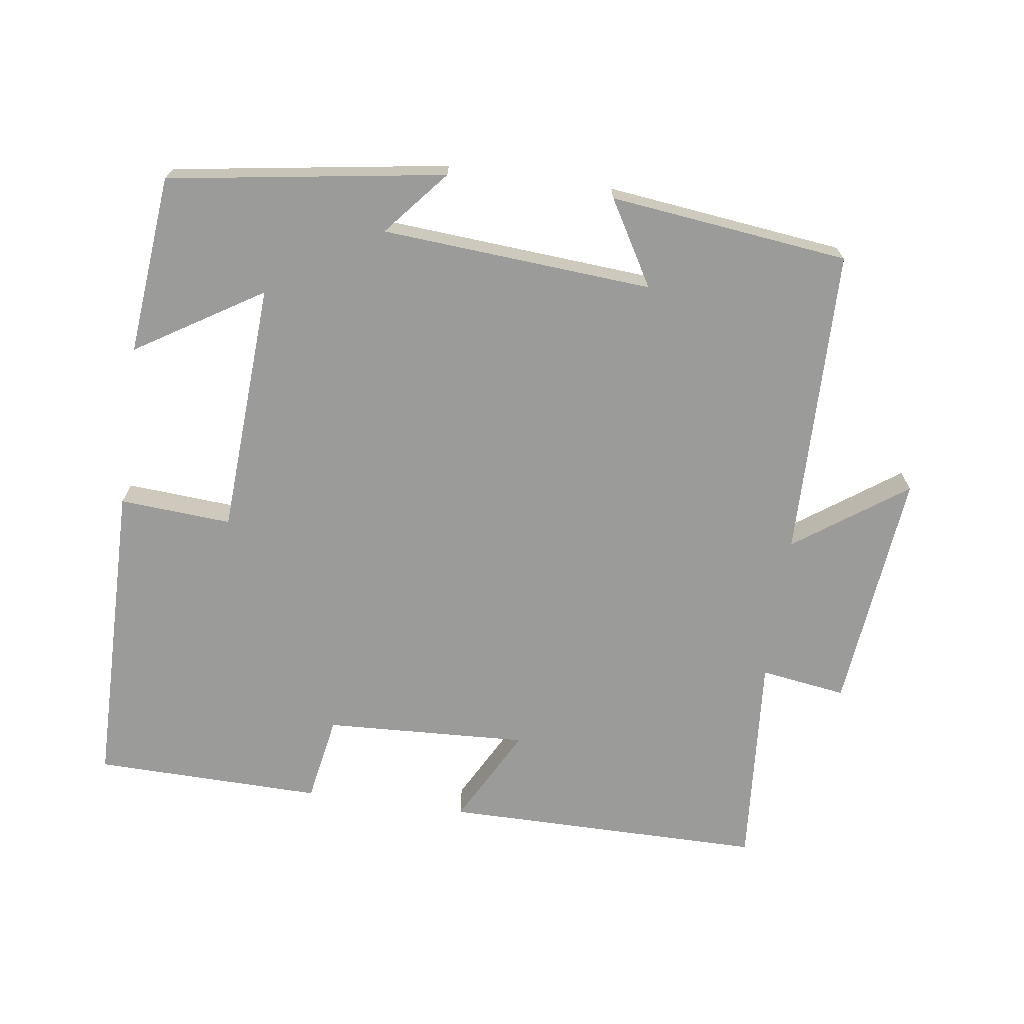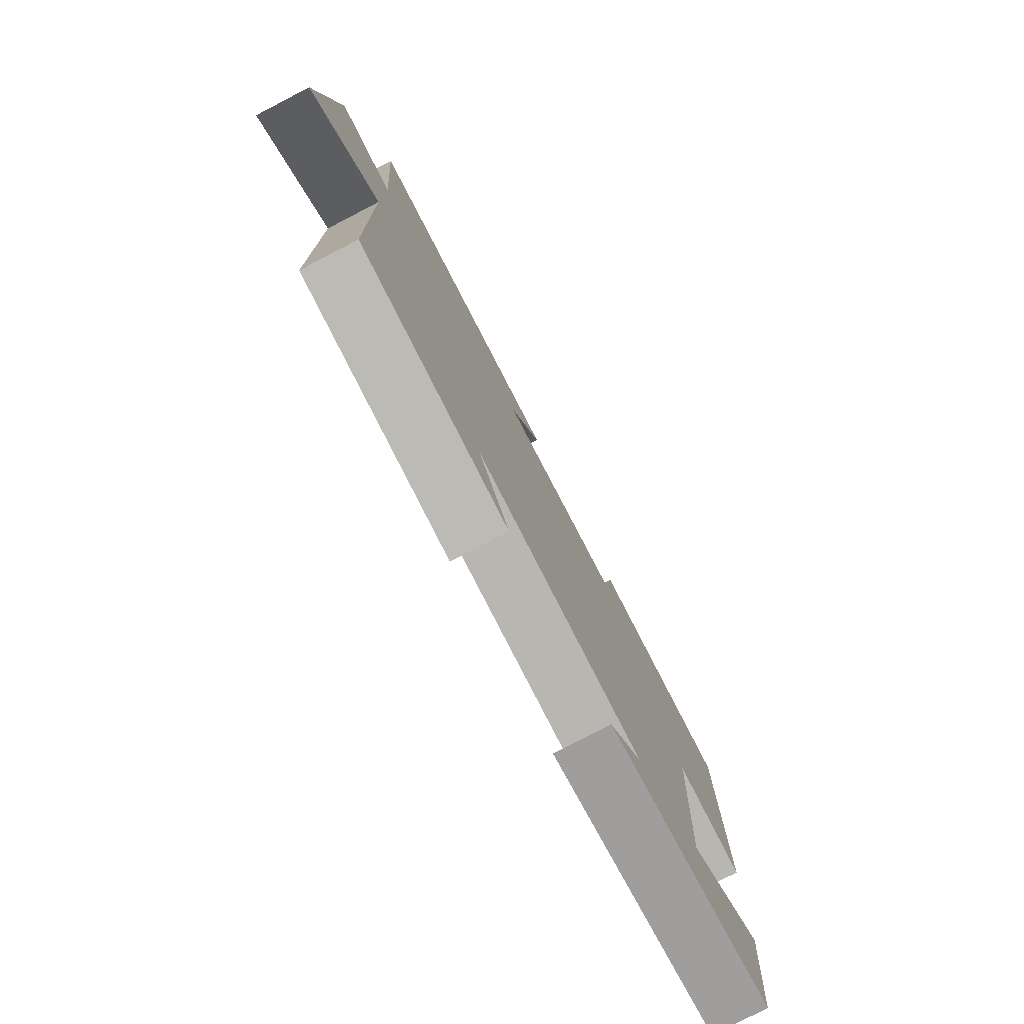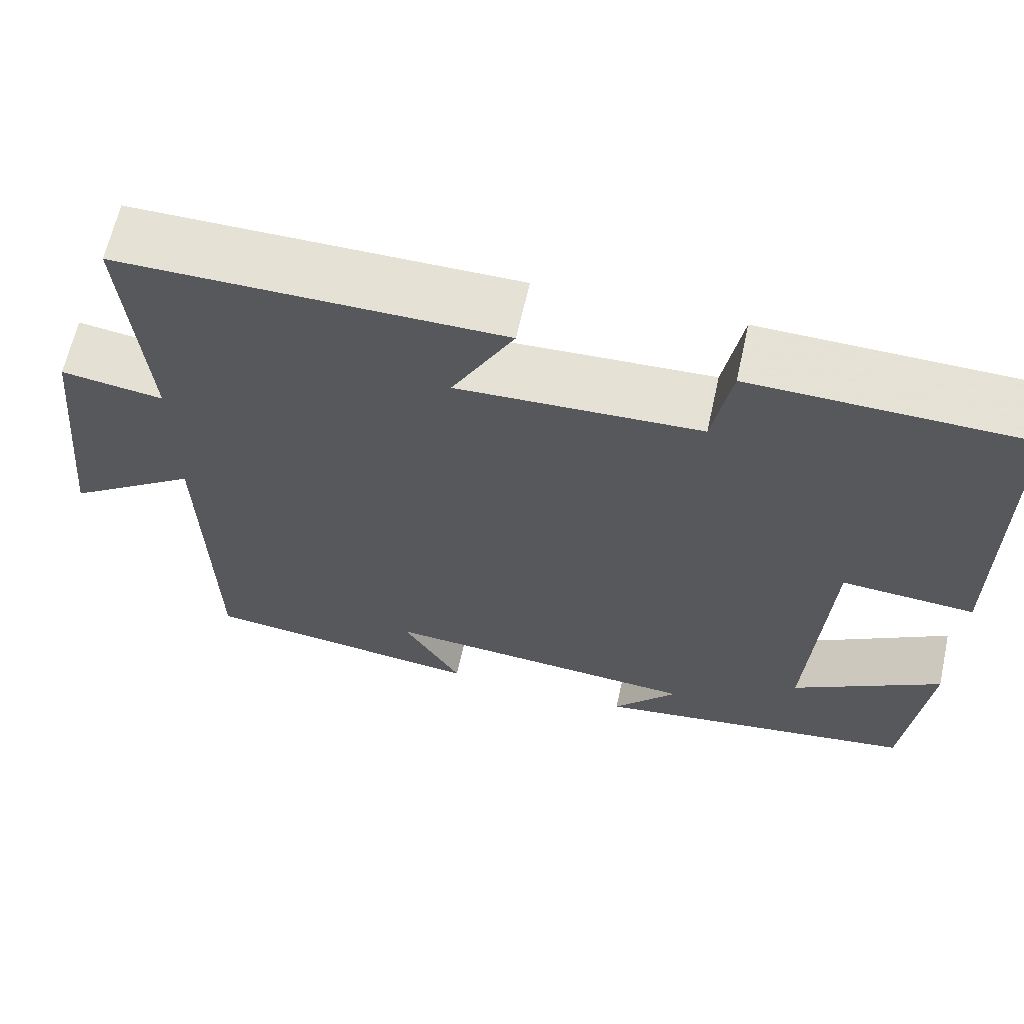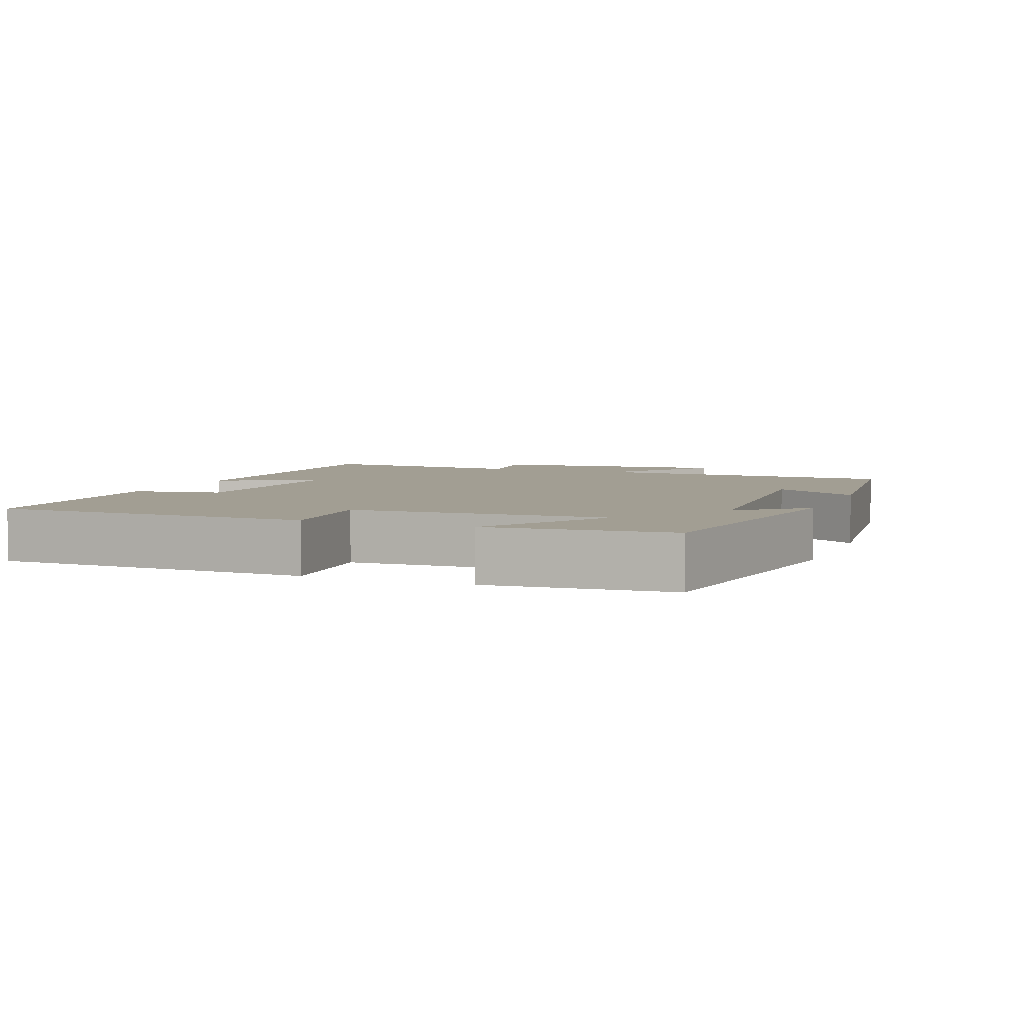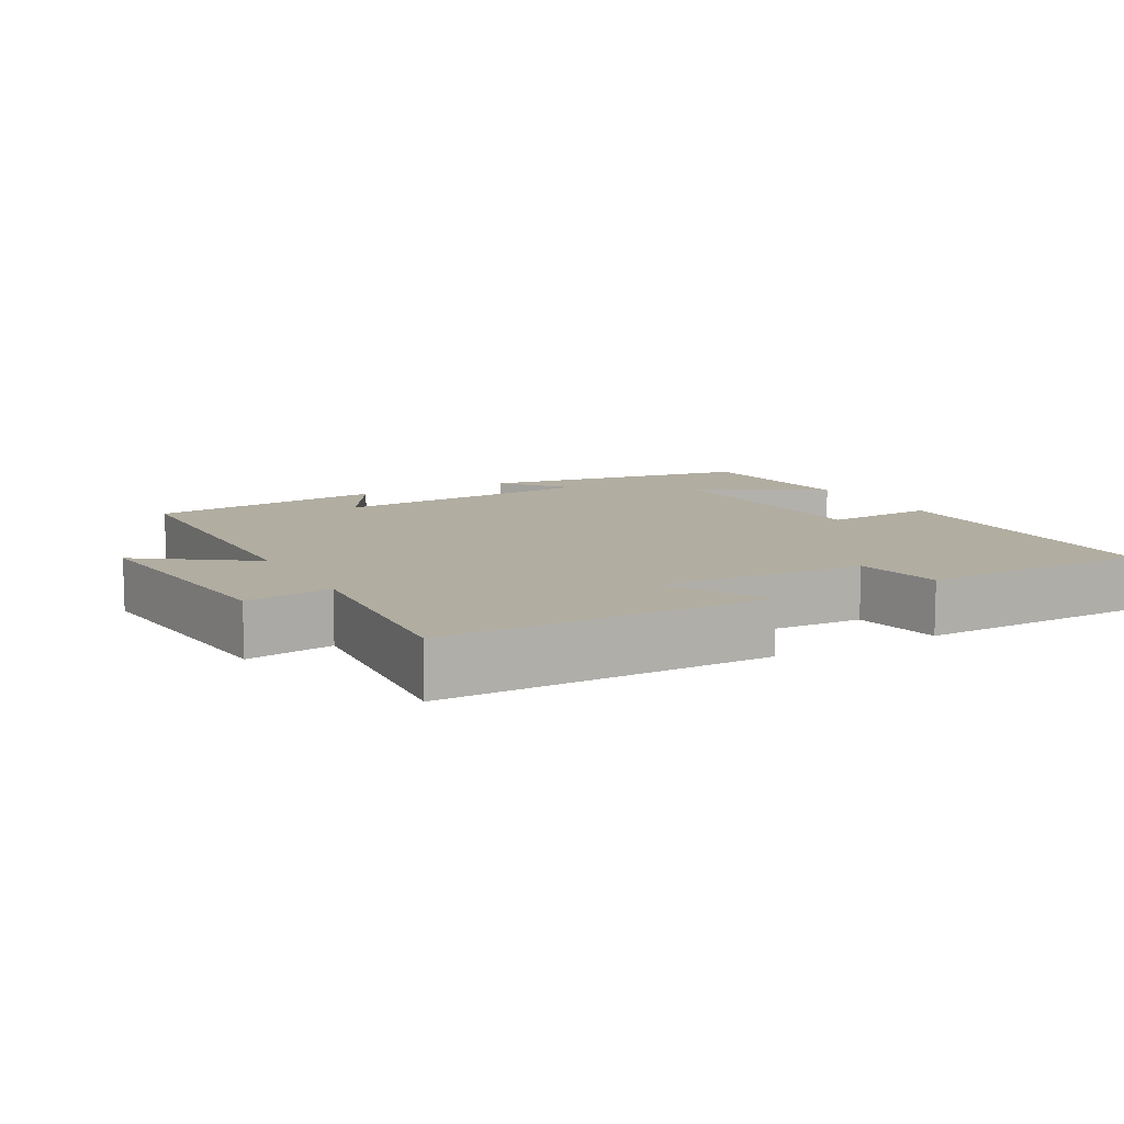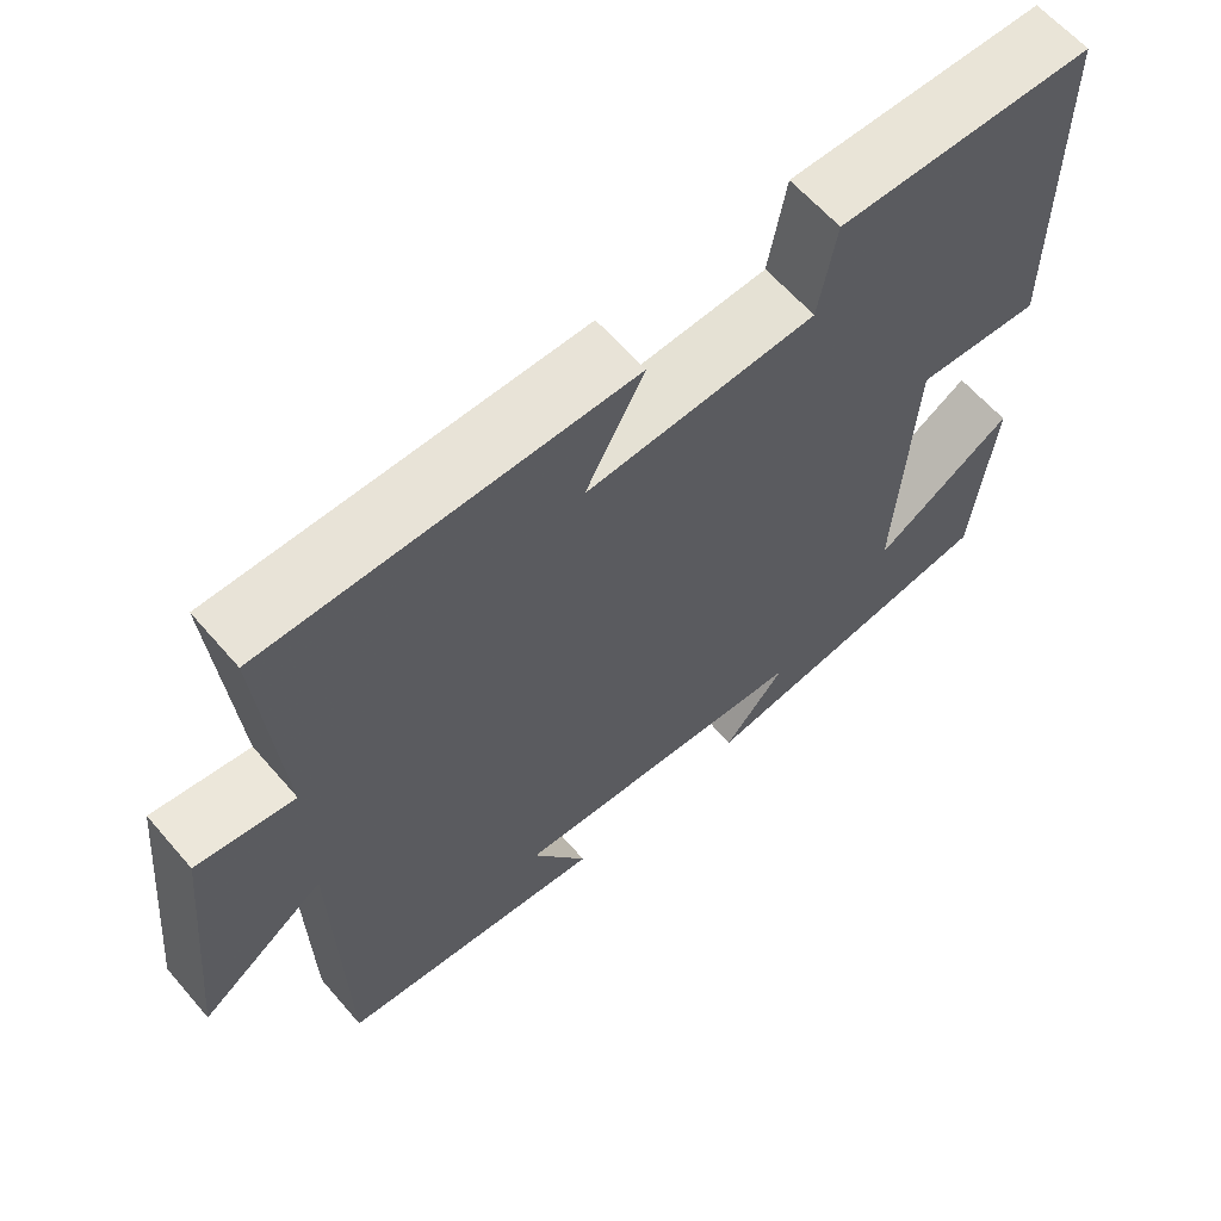
<metadata>
{"format":"obj","ext":"obj","renderer":"f3d","projection":"perspective","resolution":1024,"background":"white","views":[{"elev":-69.6,"azim":172.0,"up":"+Y"},{"elev":-78.4,"azim":-62.6,"up":"+Z"},{"elev":64.2,"azim":12.5,"up":"+Z"},{"elev":5.0,"azim":111.9,"up":"+Y"},{"elev":10.3,"azim":-28.8,"up":"+Y"},{"elev":62.3,"azim":-40.8,"up":"+Z"}]}
</metadata>
<code>
v 0.496 0.07 0.494
v 0.5 0.07 0.051
v 0.341 0.07 0.062
v 0.321 0.07 -0.296
v 0.5 0.07 -0.185
v 0.475 0.07 -0.44
v 0.083 0.07 -0.5
v 0.161 0.07 -0.408
v -0.223 0.07 -0.38
v -0.153 0.07 -0.5
v -0.492 0.07 -0.46
v -0.5 0.07 -0.02
v -0.658 0.07 -0.132
v -0.622 0.07 0.212
v -0.5 0.07 0.194
v -0.524 0.07 0.5
v -0.067 0.07 0.5
v -0.141 0.07 0.362
v 0.149 0.07 0.376
v 0.171 0.07 0.5
v 0.496 0 0.494
v 0.5 0 0.051
v 0.341 0 0.062
v 0.321 0 -0.296
v 0.5 0 -0.185
v 0.475 0 -0.44
v 0.083 0 -0.5
v 0.161 0 -0.408
v -0.223 0 -0.38
v -0.153 0 -0.5
v -0.492 0 -0.46
v -0.5 0 -0.02
v -0.658 0 -0.132
v -0.622 0 0.212
v -0.5 0 0.194
v -0.524 0 0.5
v -0.067 0 0.5
v -0.141 0 0.362
v 0.149 0 0.376
v 0.171 0 0.5
f 1 2 3
f 20 1 3
f 19 20 3
f 18 19 3 4
f 15 16 17 18
f 15 18 4
f 12 13 14 15
f 12 15 4
f 9 10 11 12
f 8 9 12 4
f 6 7 8
f 5 6 8
f 4 5 8
f 23 22 21
f 23 21 40
f 23 40 39
f 24 23 39 38
f 38 37 36 35
f 24 38 35
f 35 34 33 32
f 24 35 32
f 32 31 30 29
f 24 32 29 28
f 28 27 26
f 28 26 25
f 28 25 24
f 1 21 22 2
f 2 22 23 3
f 3 23 24 4
f 4 24 25 5
f 5 25 26 6
f 6 26 27 7
f 7 27 28 8
f 8 28 29 9
f 9 29 30 10
f 10 30 31 11
f 11 31 32 12
f 12 32 33 13
f 13 33 34 14
f 14 34 35 15
f 15 35 36 16
f 16 36 37 17
f 17 37 38 18
f 18 38 39 19
f 19 39 40 20
f 20 40 21 1

</code>
